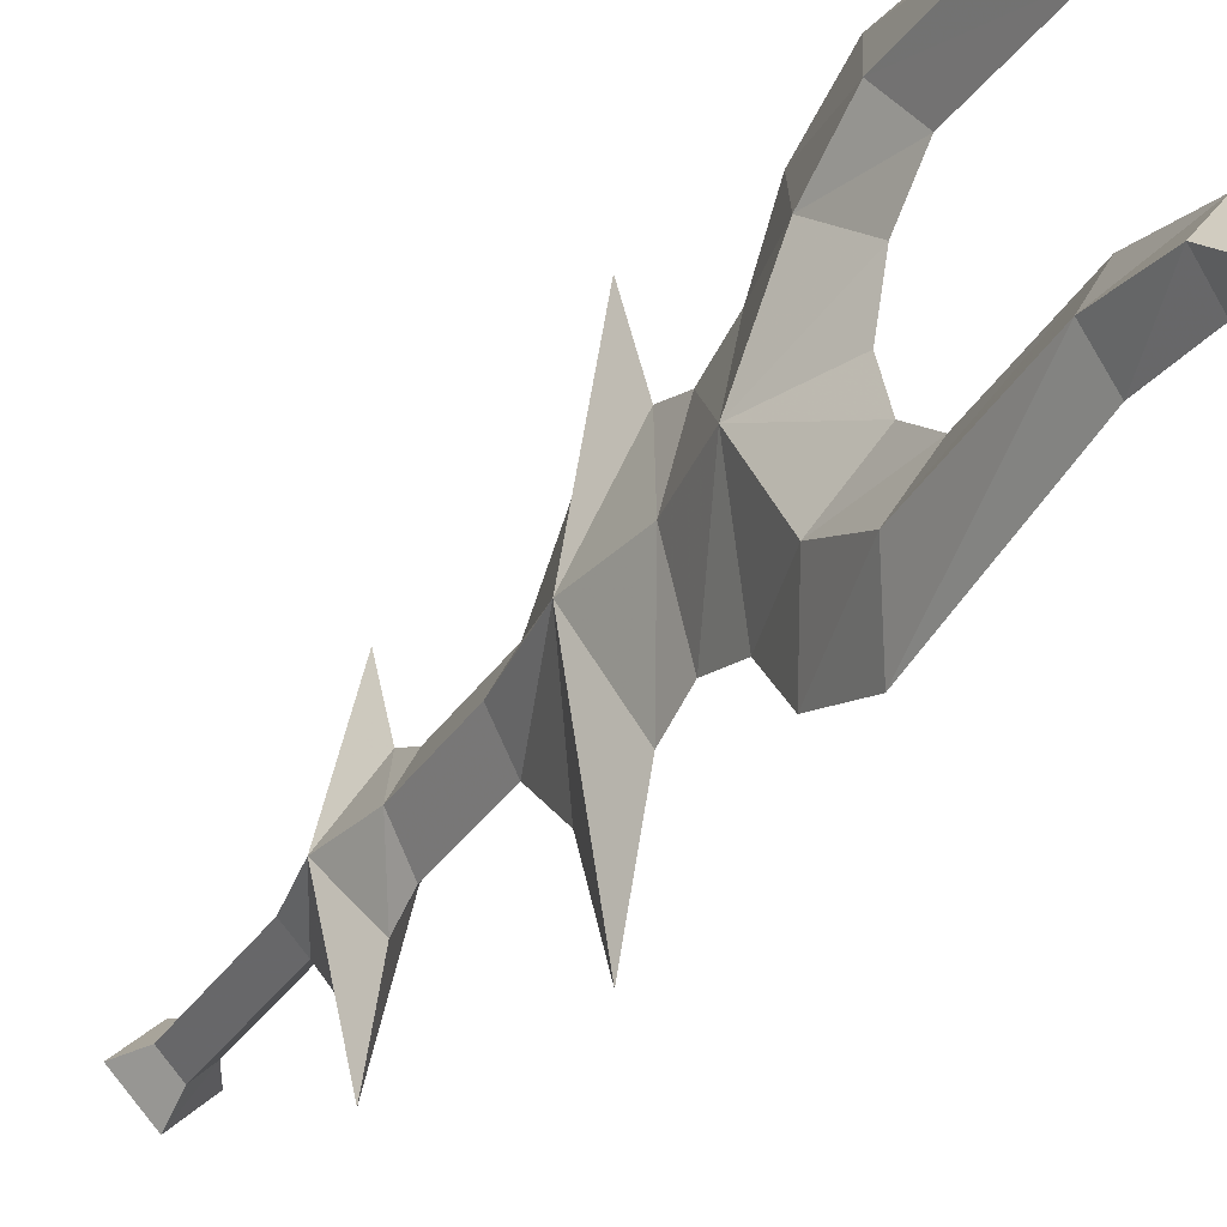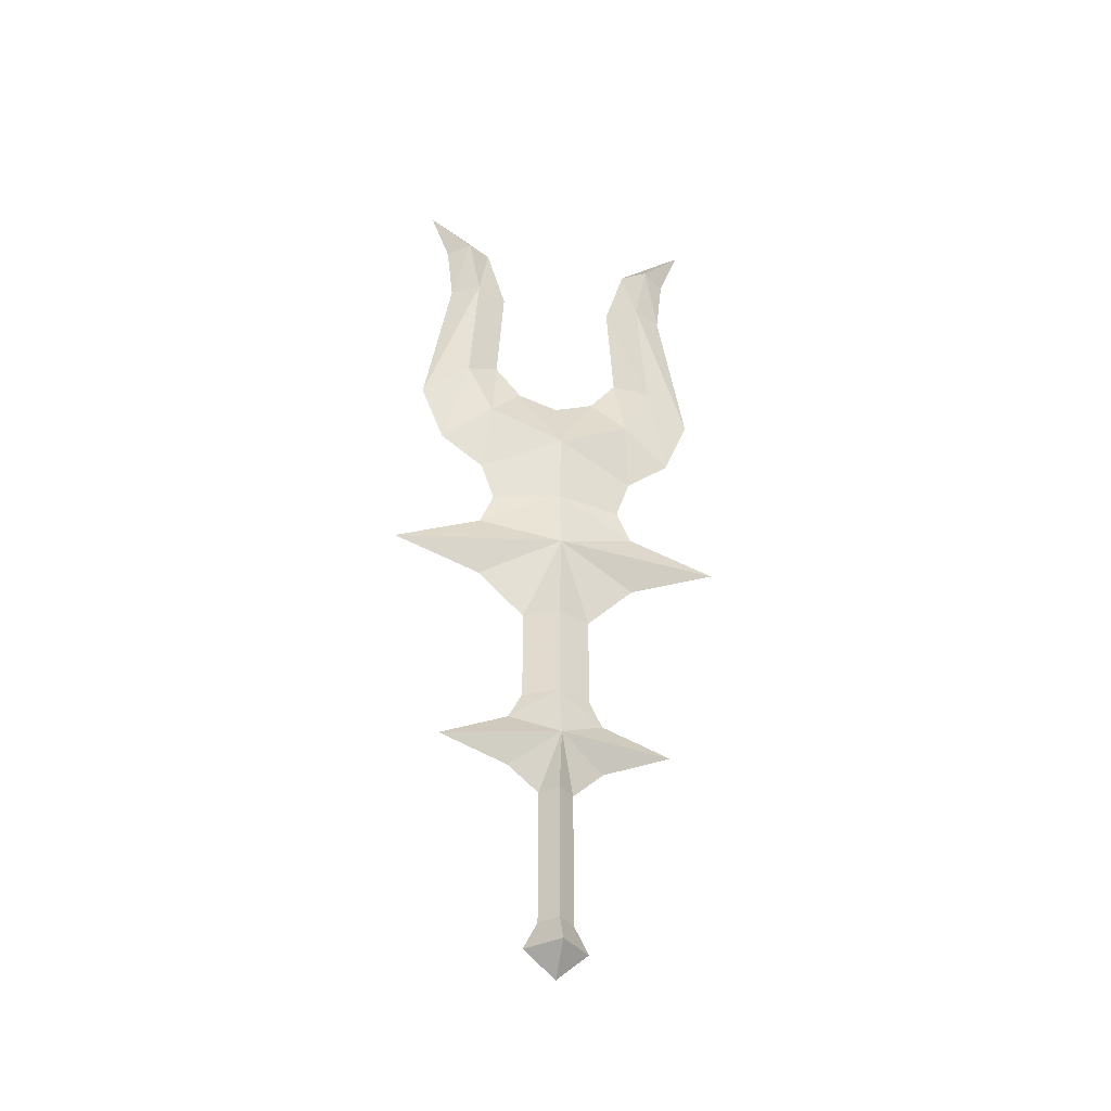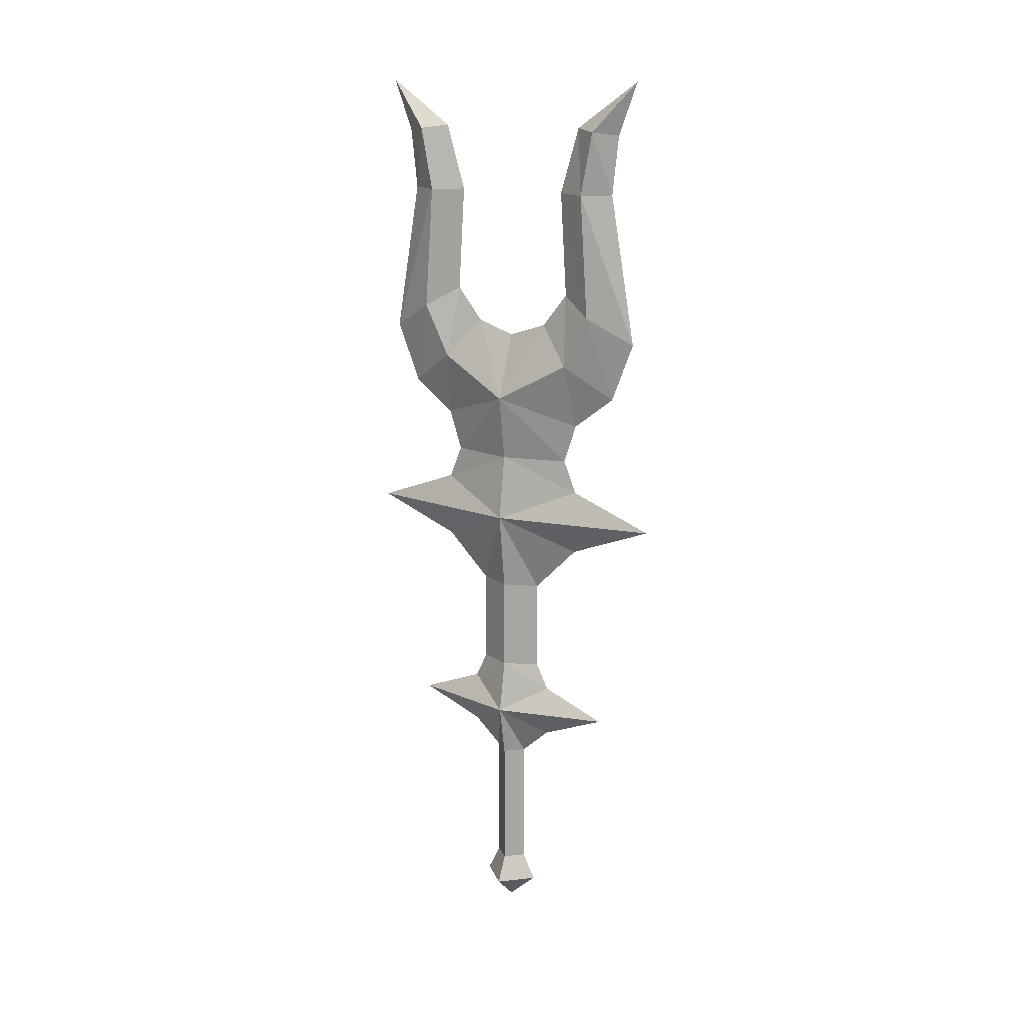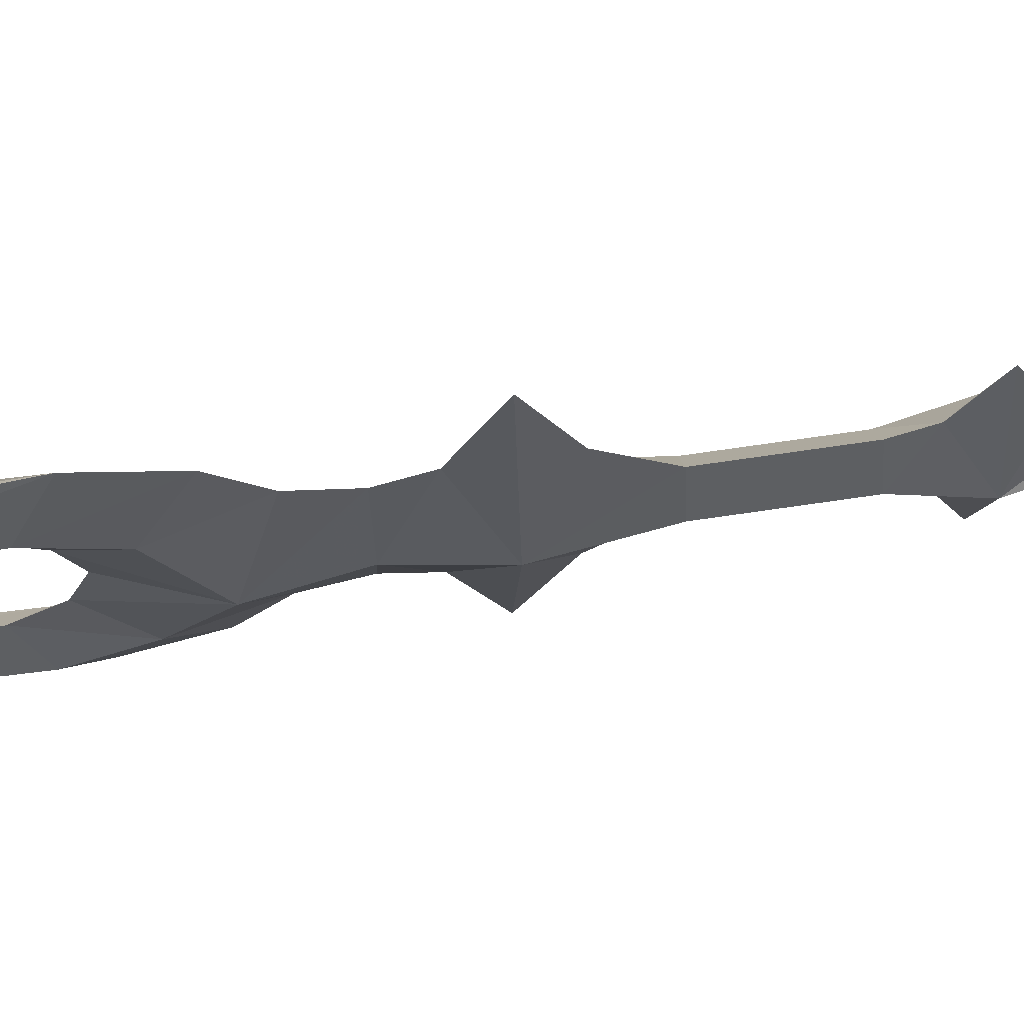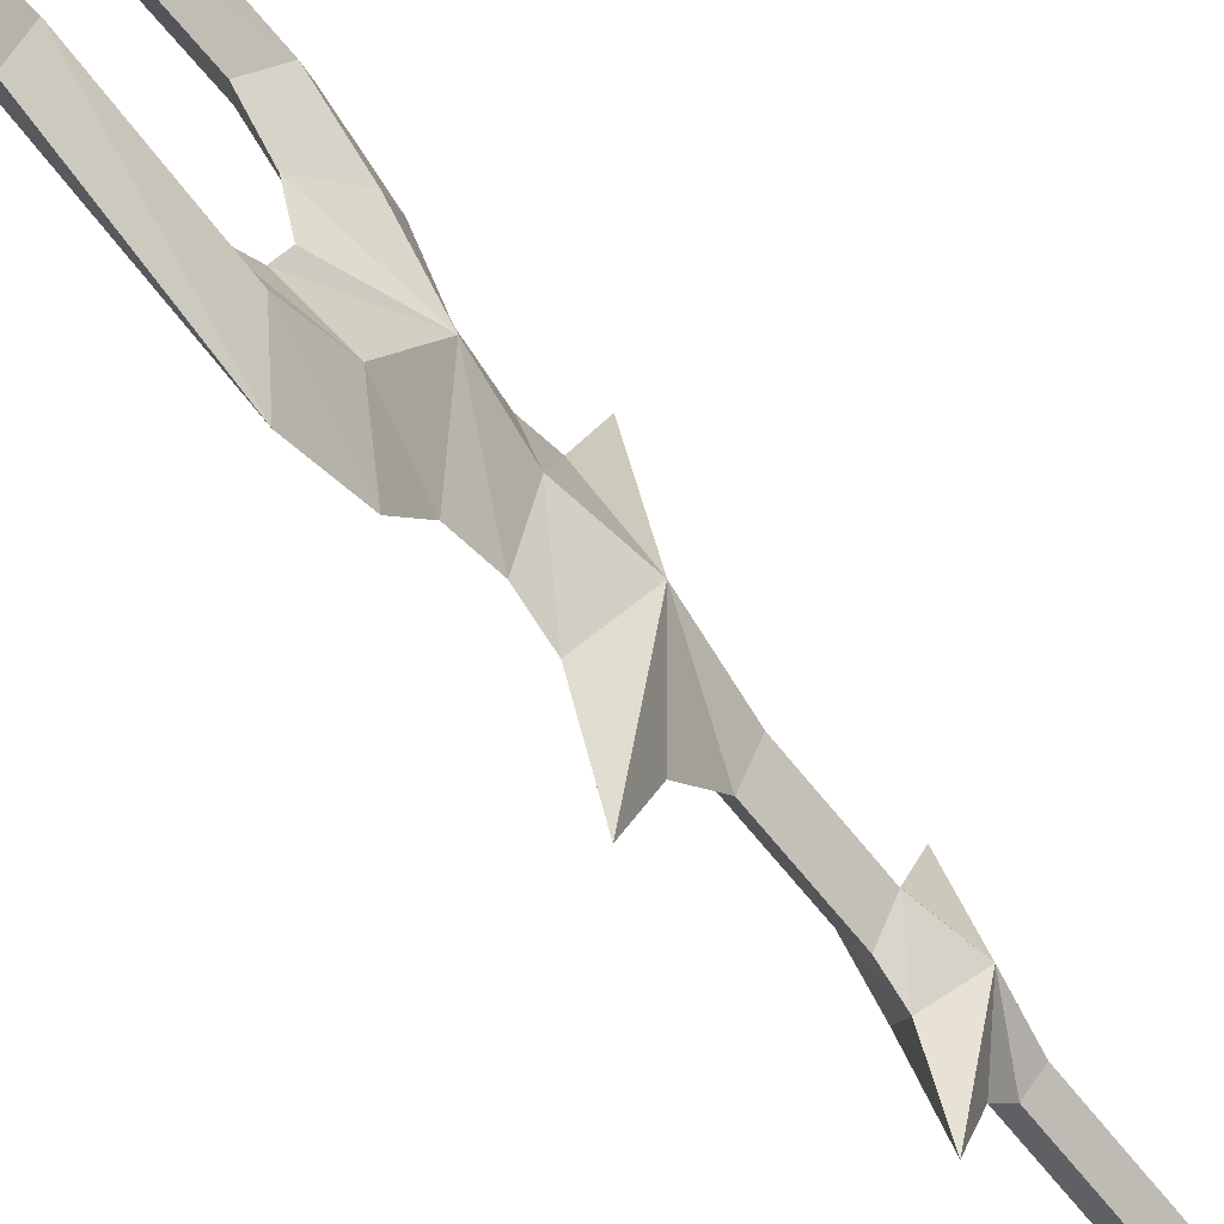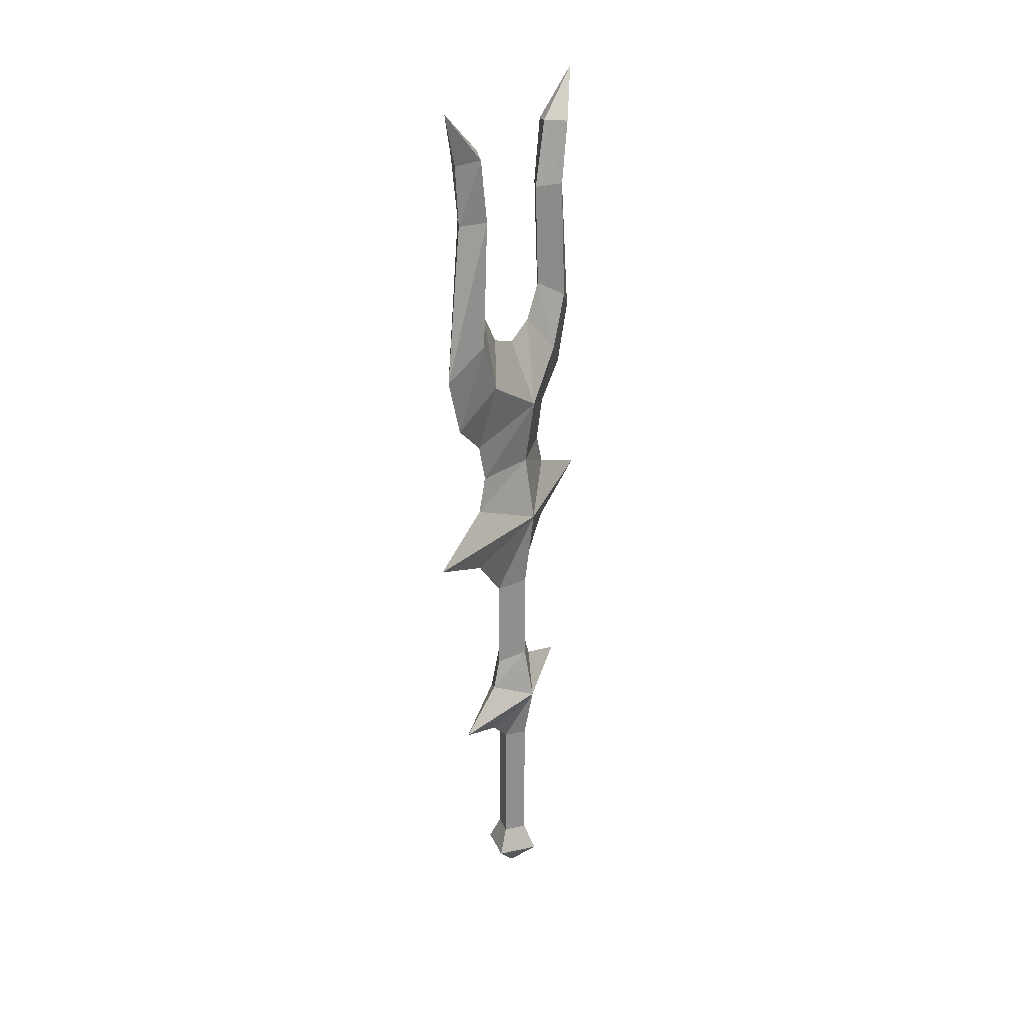
<metadata>
{"format":"obj","ext":"obj","renderer":"f3d","projection":"perspective","resolution":1024,"background":"white","views":[{"elev":-32.9,"azim":152.1,"up":"+Z"},{"elev":-37.1,"azim":77.5,"up":"+Y"},{"elev":15.1,"azim":-59.5,"up":"+Y"},{"elev":72.2,"azim":-98.3,"up":"+Z"},{"elev":-59.6,"azim":-143.3,"up":"+Z"},{"elev":24.3,"azim":25.4,"up":"+Y"}]}
</metadata>
<code>
o heavyblade08
v -0.0058 0.438 0.0464
v -0.0058 0.478 0.1464
v -0.0445 0.478 -0.0236
v -0.0058 0.518 0.0464
v -0.0295 0.558 -0.0236
v -0.0058 0.518 -0.0924
v -0.0058 0.558 -0.0736
v -0.0058 0.7668 0.0964
v -0.0058 0.8168 0.2264
v -0.0445 0.8168 -0.0236
v -0.0058 0.8668 0.0964
v -0.0295 0.9168 -0.0236
v -0.0058 0.8668 -0.1424
v -0.0058 0.9168 -0.1224
v -0.0058 1.437 0.1664
v -0.0058 1.517 0.1964
v -0.0295 1.442 0.1326
v -0.0058 1.447 0.0964
v -0.0495 0.1593 -0.0236
v -0.0058 0.1193 -0.0236
v -0.0058 0.1593 0.0214
v -0.0058 0.1593 -0.0686
v -0.0295 0.1993 -0.0236
v -0.0058 0.398 0.0014
v -0.0295 0.398 -0.0236
v -0.0058 0.398 -0.0486
v -0.0058 0.438 -0.0924
v -0.0058 0.1993 0.0014
v -0.0058 0.558 0.0264
v -0.0295 0.698 -0.0236
v -0.0058 0.698 -0.0736
v -0.0058 0.6968 0.0264
v -0.0058 0.7668 -0.1424
v -0.0058 0.9168 0.0764
v -0.0445 1.017 -0.0236
v -0.0058 0.978 -0.1424
v -0.0058 0.9768 0.0964
v -0.0295 1.077 0.0864
v -0.0058 1.027 0.1614
v -0.0058 1.137 0.0364
v -0.0058 1.117 -0.0236
v -0.0295 1.157 0.1264
v -0.0058 1.117 0.1964
v -0.0058 1.187 0.0764
v -0.0295 1.345 0.1139
v -0.0058 1.347 0.1564
v -0.0058 1.347 0.0664
v -0.0058 0.1993 -0.0486
v -0.0058 0.478 -0.1924
v -0.0058 0.818 -0.2724
v -0.0058 1.517 -0.2424
v -0.0058 1.437 -0.2124
v -0.0295 1.442 -0.1774
v -0.0058 1.447 -0.1424
v -0.0295 1.077 -0.1324
v -0.0058 1.027 -0.2061
v -0.0058 1.137 -0.0824
v -0.0295 1.157 -0.1724
v -0.0058 1.117 -0.2424
v -0.0058 1.187 -0.1224
v -0.0295 1.345 -0.1586
v -0.0058 1.347 -0.2024
v -0.0058 1.347 -0.1124
v 0.0342 0.478 -0.0236
v 0.0342 0.8168 -0.0236
v 0.0192 1.442 0.1326
v 0.0192 1.077 0.0864
v 0.0342 1.017 -0.0236
v 0.0192 1.157 0.1264
v 0.0192 1.345 0.1139
v 0.0192 0.1993 -0.0236
v 0.0192 0.558 -0.0236
v 0.0192 0.9168 -0.0236
v 0.0192 1.442 -0.1774
v 0.0392 0.1593 -0.0236
v 0.0192 0.398 -0.0236
v 0.0192 0.6968 -0.0236
v 0.0192 1.077 -0.1324
v 0.0192 1.157 -0.1724
v 0.0192 1.345 -0.1586
f 1 2 3
f 3 2 4
f 4 5 3
f 6 3 5
f 5 7 6
f 8 9 10
f 10 9 11
f 11 12 10
f 13 10 12
f 12 14 13
f 15 16 17
f 16 18 17
f 19 20 21
f 20 19 22
f 23 22 19
f 24 1 3
f 3 25 24
f 25 3 26
f 27 26 3
f 28 24 25
f 5 4 29
f 29 30 5
f 7 5 30
f 30 31 7
f 30 29 32
f 32 10 30
f 31 30 10
f 10 33 31
f 32 8 10
f 12 11 34
f 34 35 12
f 14 12 35
f 35 36 14
f 34 37 35
f 38 37 39
f 37 38 35
f 40 35 38
f 35 40 41
f 42 39 43
f 39 42 38
f 44 38 42
f 38 44 40
f 45 43 46
f 43 45 42
f 47 42 45
f 42 47 44
f 17 46 15
f 46 17 45
f 18 45 17
f 45 18 47
f 23 19 21
f 23 21 28
f 28 25 23
f 48 23 25
f 25 26 48
f 49 27 3
f 3 6 49
f 50 33 10
f 10 13 50
f 51 52 53
f 53 54 51
f 36 55 56
f 35 55 36
f 55 35 57
f 41 57 35
f 56 58 59
f 55 58 56
f 58 55 60
f 57 60 55
f 59 61 62
f 58 61 59
f 61 58 63
f 60 63 58
f 62 53 52
f 61 53 62
f 53 61 54
f 63 54 61
f 22 23 48
f 2 1 64
f 64 4 2
f 9 8 65
f 65 11 9
f 16 15 66
f 66 18 16
f 37 67 39
f 68 67 37
f 67 68 40
f 41 40 68
f 39 69 43
f 67 69 39
f 69 67 44
f 40 44 67
f 43 70 46
f 69 70 43
f 70 69 47
f 44 47 69
f 46 66 15
f 70 66 46
f 66 70 18
f 47 18 70
f 21 71 28
f 27 49 64
f 64 49 6
f 6 72 64
f 4 64 72
f 72 29 4
f 33 50 65
f 65 50 13
f 13 73 65
f 11 65 73
f 73 34 11
f 52 51 74
f 51 54 74
f 75 20 22
f 20 75 21
f 71 21 75
f 26 27 64
f 64 76 26
f 76 64 24
f 1 24 64
f 48 26 76
f 72 6 7
f 7 77 72
f 29 72 77
f 77 32 29
f 77 7 31
f 31 65 77
f 32 77 65
f 65 8 32
f 31 33 65
f 73 13 14
f 14 68 73
f 34 73 68
f 68 37 34
f 14 36 68
f 78 36 56
f 36 78 68
f 57 68 78
f 68 57 41
f 79 56 59
f 56 79 78
f 60 78 79
f 78 60 57
f 80 59 62
f 59 80 79
f 63 79 80
f 79 63 60
f 74 62 52
f 62 74 80
f 54 80 74
f 80 54 63
f 71 75 22
f 71 22 48
f 48 76 71
f 28 71 76
f 76 24 28

</code>
